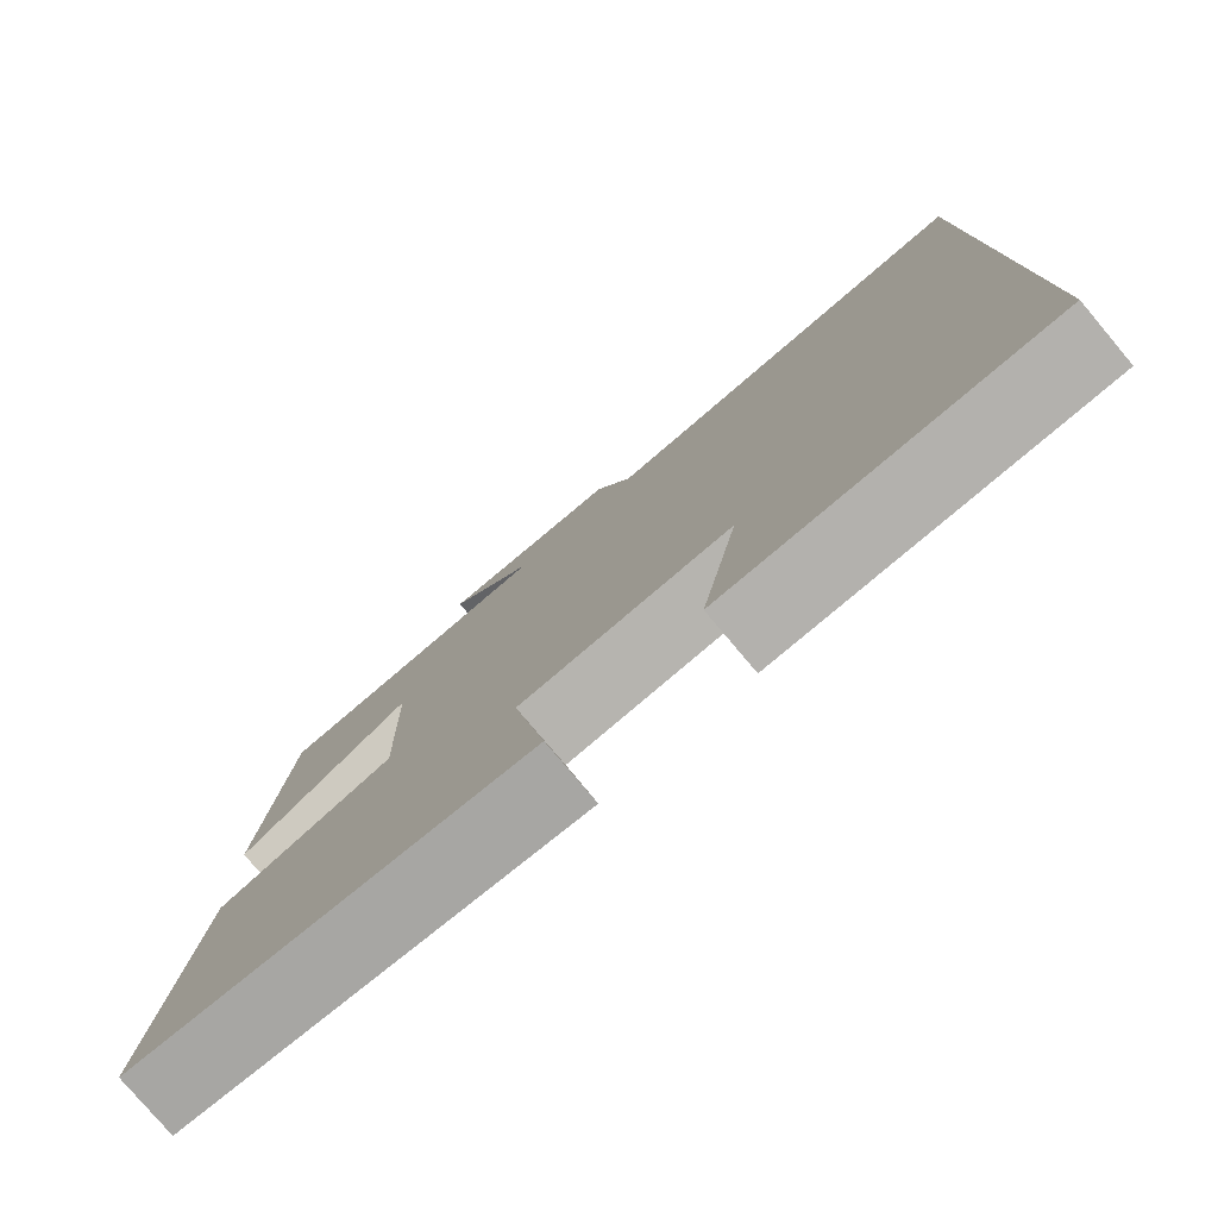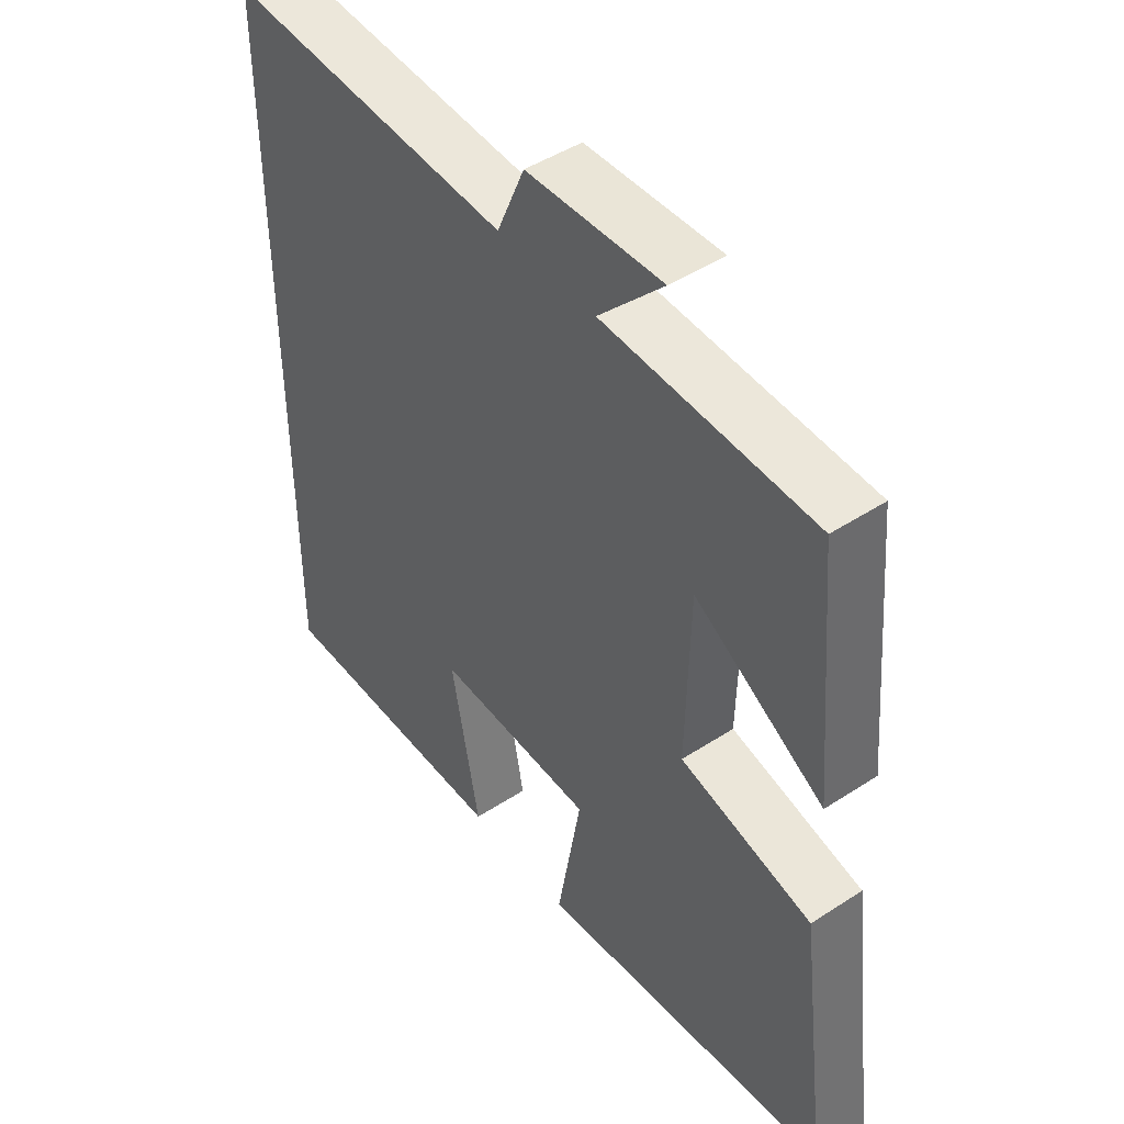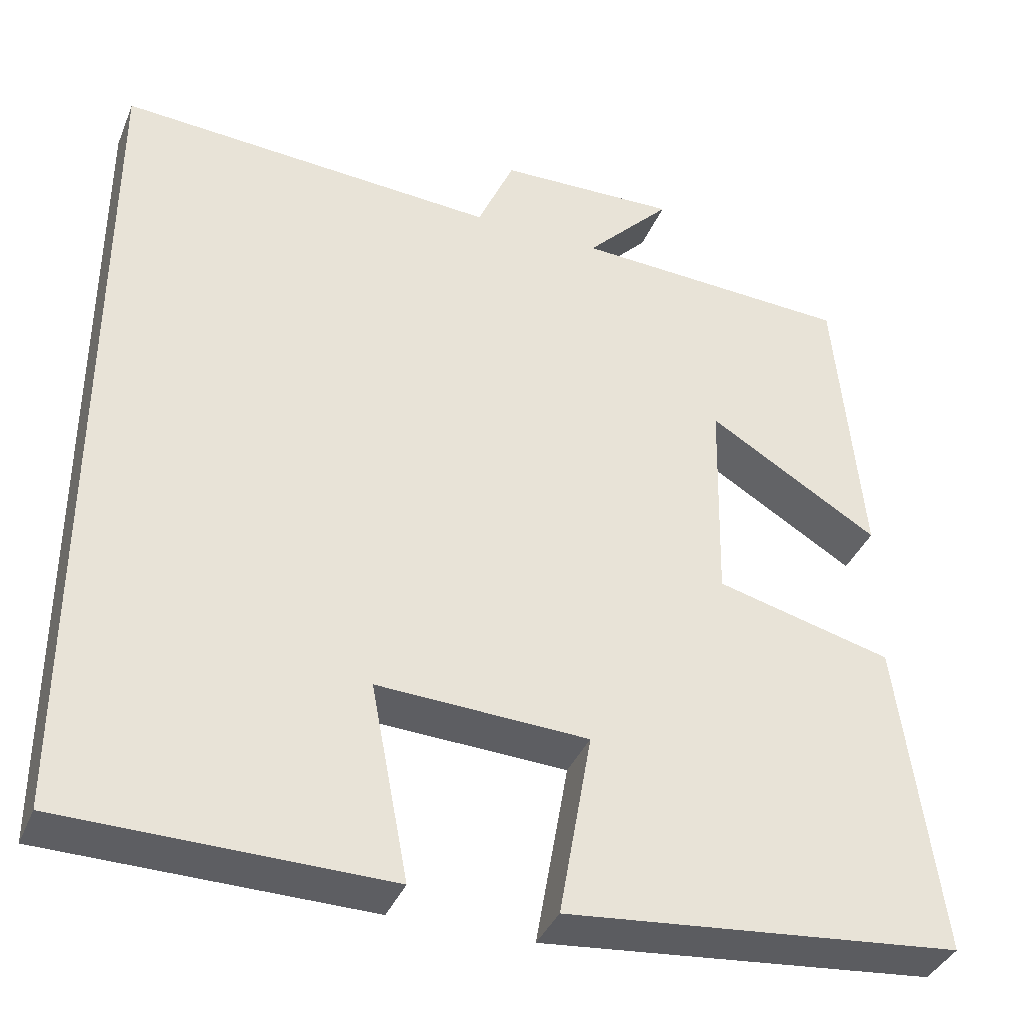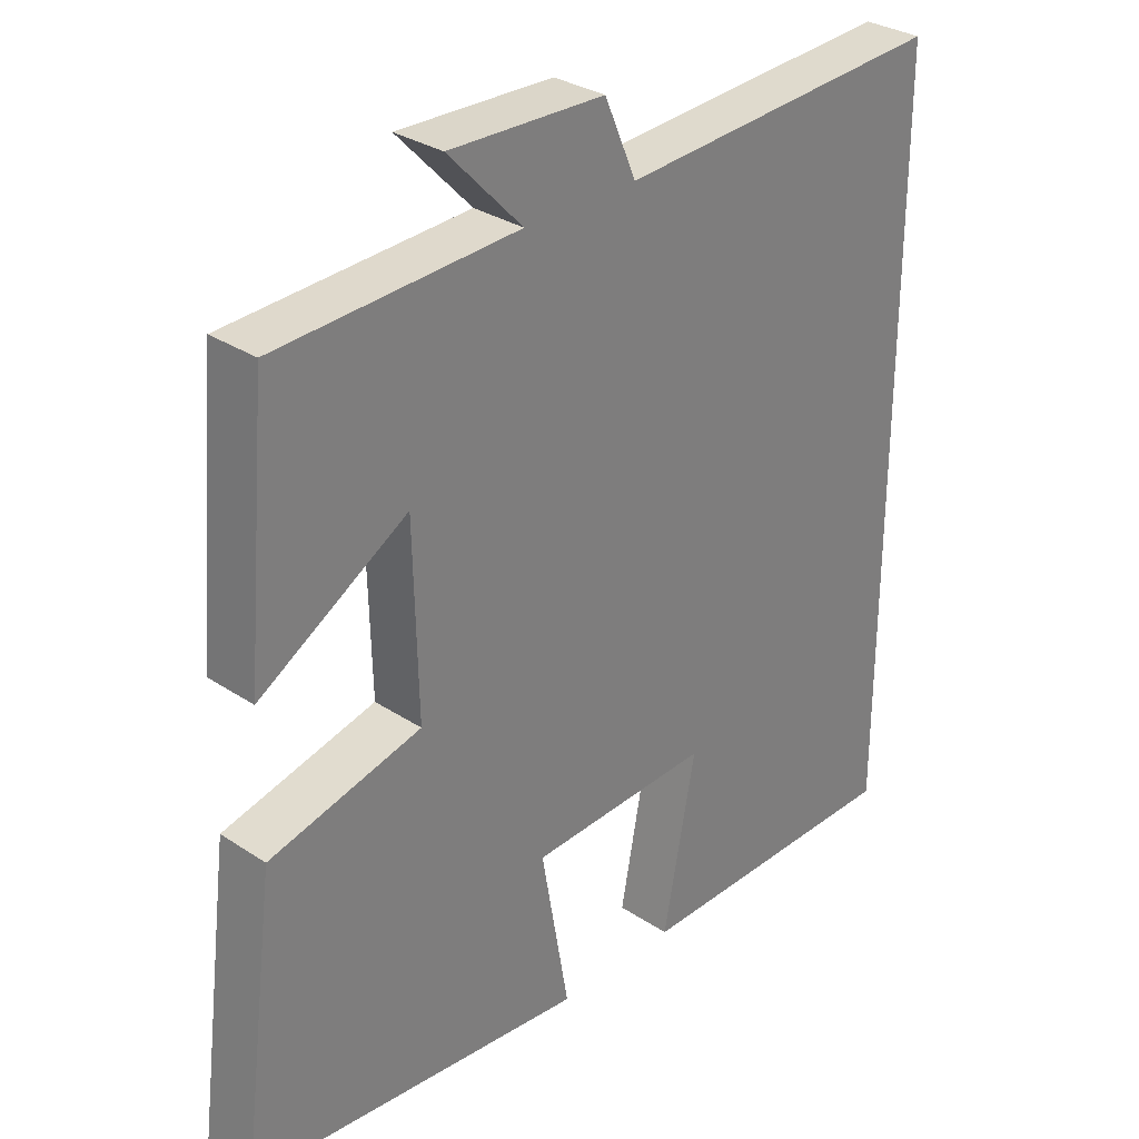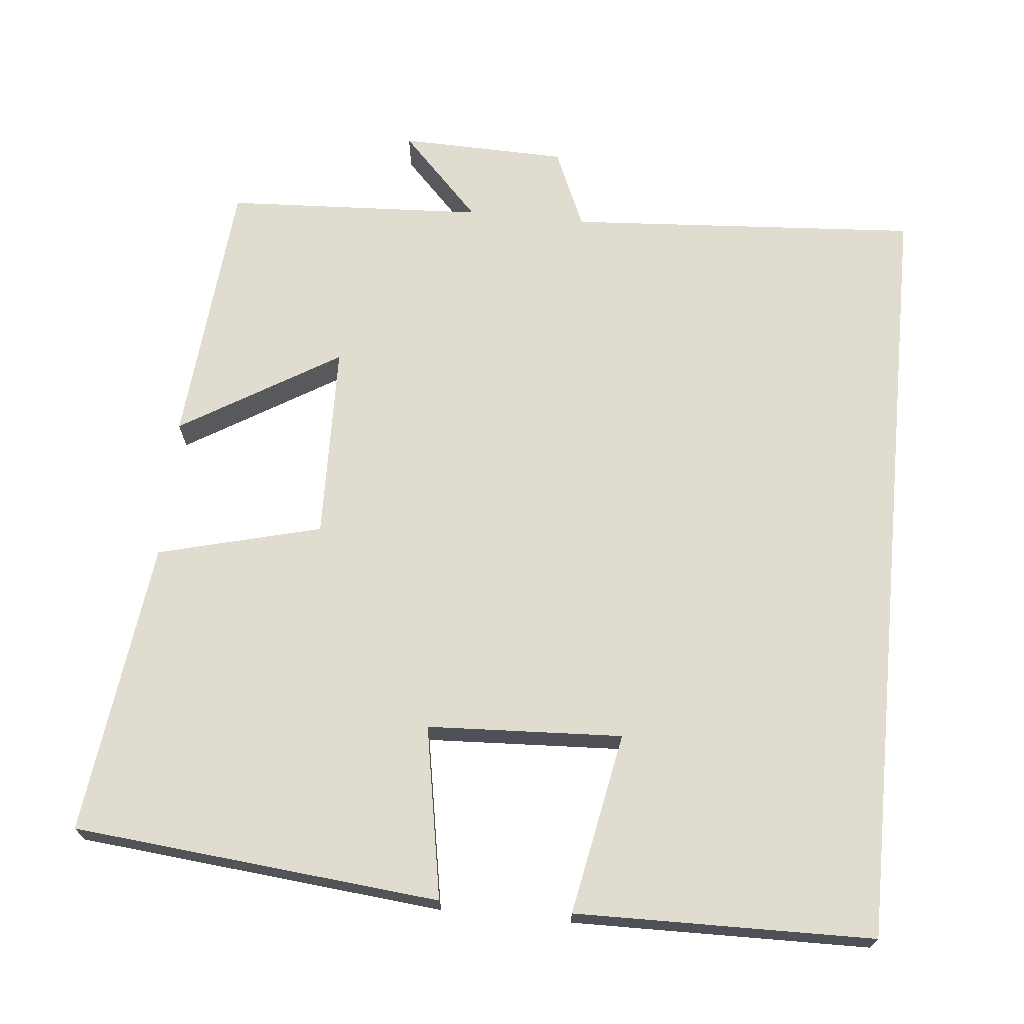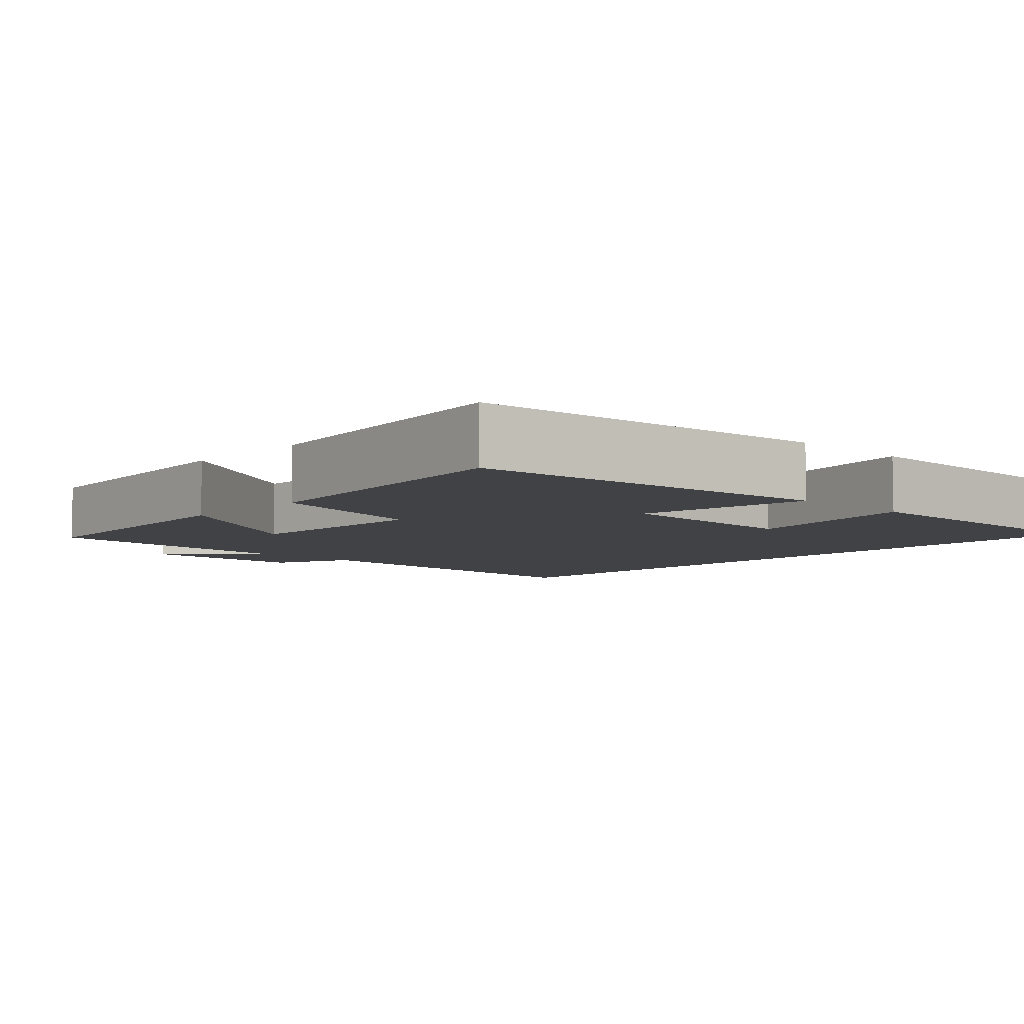
<metadata>
{"format":"obj","ext":"obj","renderer":"f3d","projection":"perspective","resolution":1024,"background":"white","views":[{"elev":-78.6,"azim":-139.9,"up":"+Z"},{"elev":46.2,"azim":53.3,"up":"+Z"},{"elev":-38.0,"azim":-21.0,"up":"+Z"},{"elev":30.9,"azim":133.4,"up":"+Z"},{"elev":69.5,"azim":-174.5,"up":"+Y"},{"elev":-6.4,"azim":136.7,"up":"+Y"}]}
</metadata>
<code>
v -0.5 0.07 -0.495
v -0.5 0.07 0.53
v -0.034 0.07 0.5
v 0.011 0.07 0.604
v 0.231 0.07 0.61
v 0.126 0.07 0.5
v 0.468 0.07 0.483
v 0.5 0.07 0.125
v 0.29 0.07 0.252
v 0.284 0.07 -0.008
v 0.5 0.07 -0.063
v 0.55 0.07 -0.452
v 0.066 0.07 -0.5
v 0.106 0.07 -0.272
v -0.152 0.07 -0.26
v -0.106 0.07 -0.5
v -0.5 0 -0.495
v -0.5 0 0.53
v -0.034 0 0.5
v 0.011 0 0.604
v 0.231 0 0.61
v 0.126 0 0.5
v 0.468 0 0.483
v 0.5 0 0.125
v 0.29 0 0.252
v 0.284 0 -0.008
v 0.5 0 -0.063
v 0.55 0 -0.452
v 0.066 0 -0.5
v 0.106 0 -0.272
v -0.152 0 -0.26
v -0.106 0 -0.5
f 15 16 1 2
f 14 15 2 3
f 11 12 13 14
f 10 11 14
f 9 10 14 3
f 6 7 8 9
f 6 9 3 4
f 4 5 6
f 18 17 32 31
f 19 18 31 30
f 30 29 28 27
f 30 27 26
f 19 30 26 25
f 25 24 23 22
f 20 19 25 22
f 22 21 20
f 1 17 18 2
f 2 18 19 3
f 3 19 20 4
f 4 20 21 5
f 5 21 22 6
f 6 22 23 7
f 7 23 24 8
f 8 24 25 9
f 9 25 26 10
f 10 26 27 11
f 11 27 28 12
f 12 28 29 13
f 13 29 30 14
f 14 30 31 15
f 15 31 32 16
f 16 32 17 1

</code>
